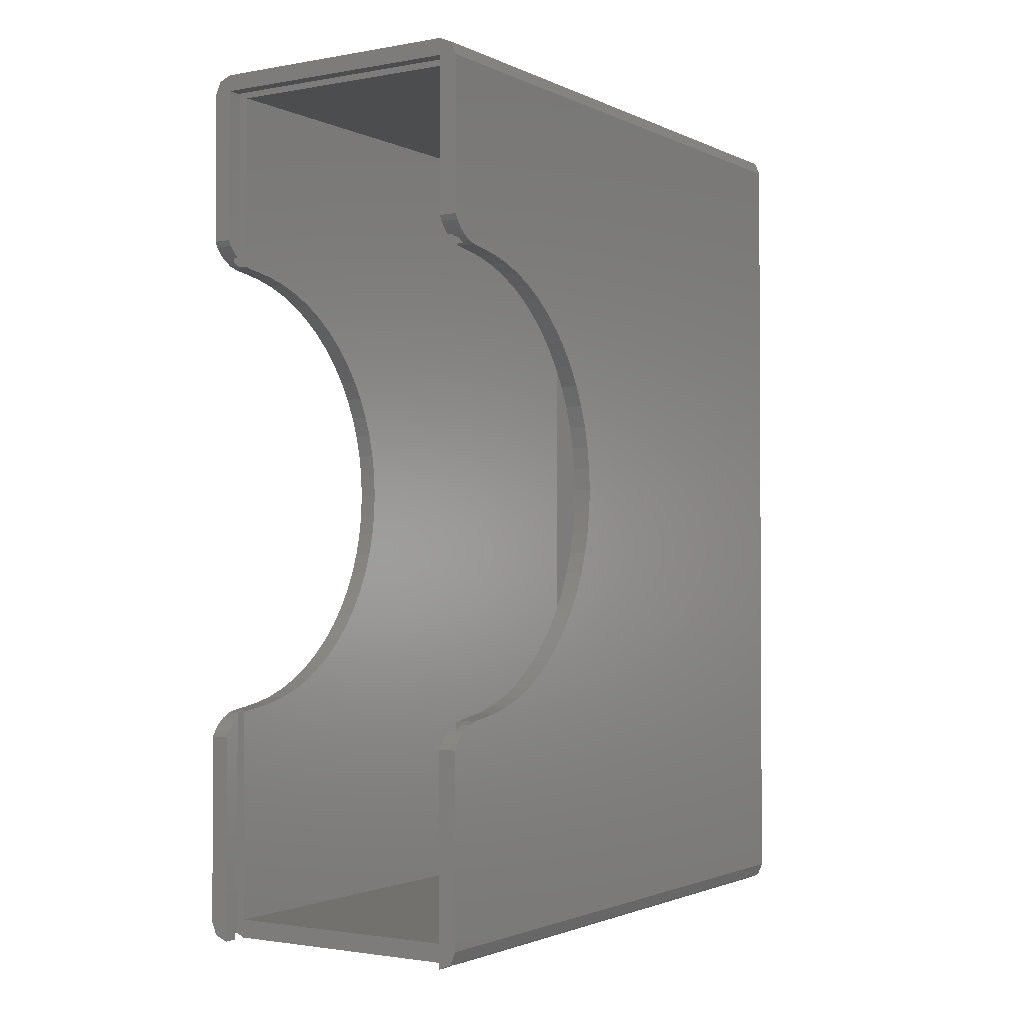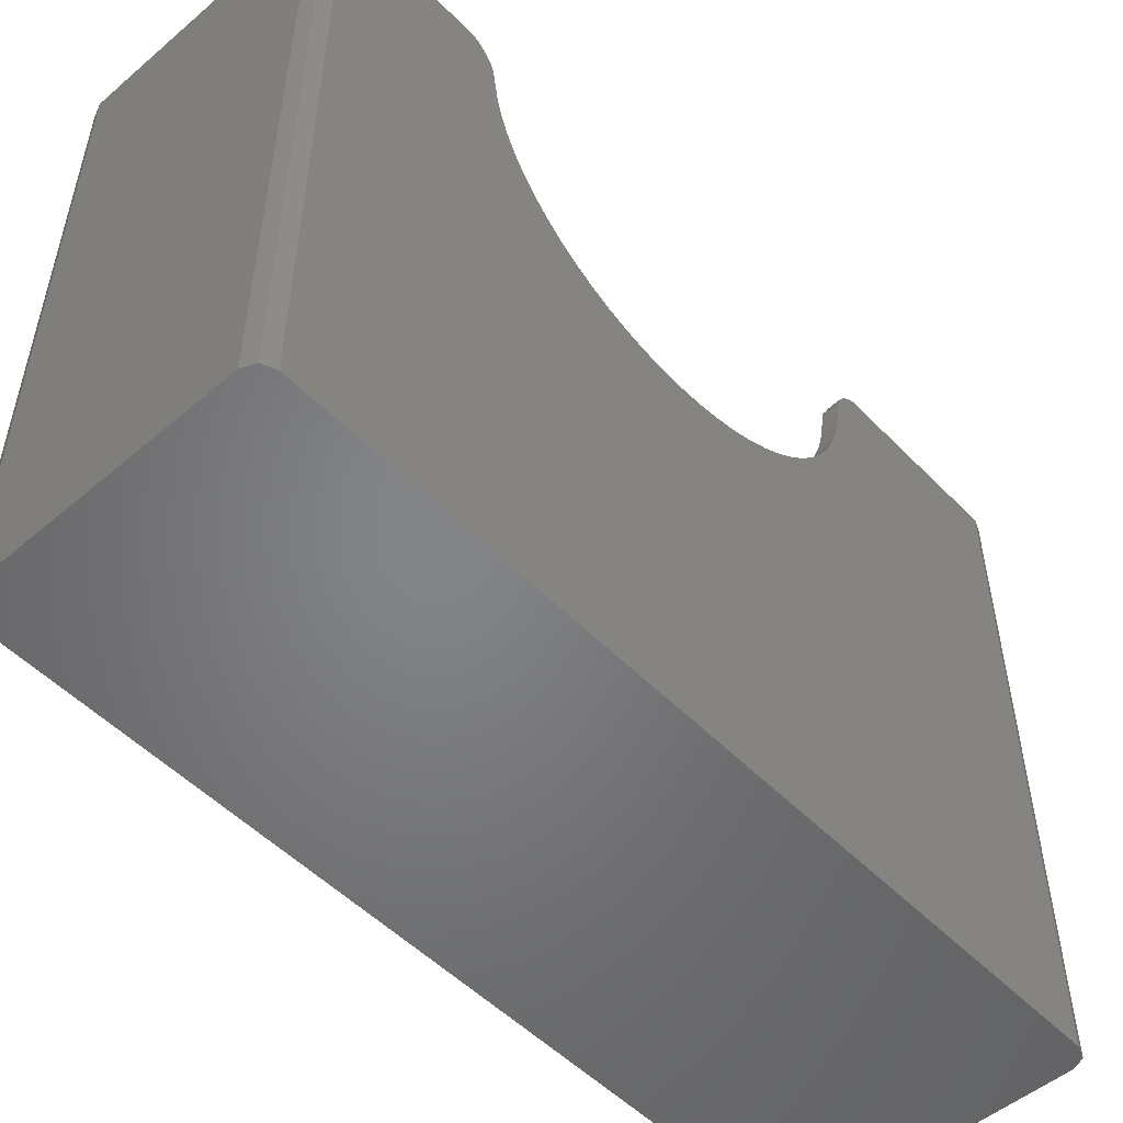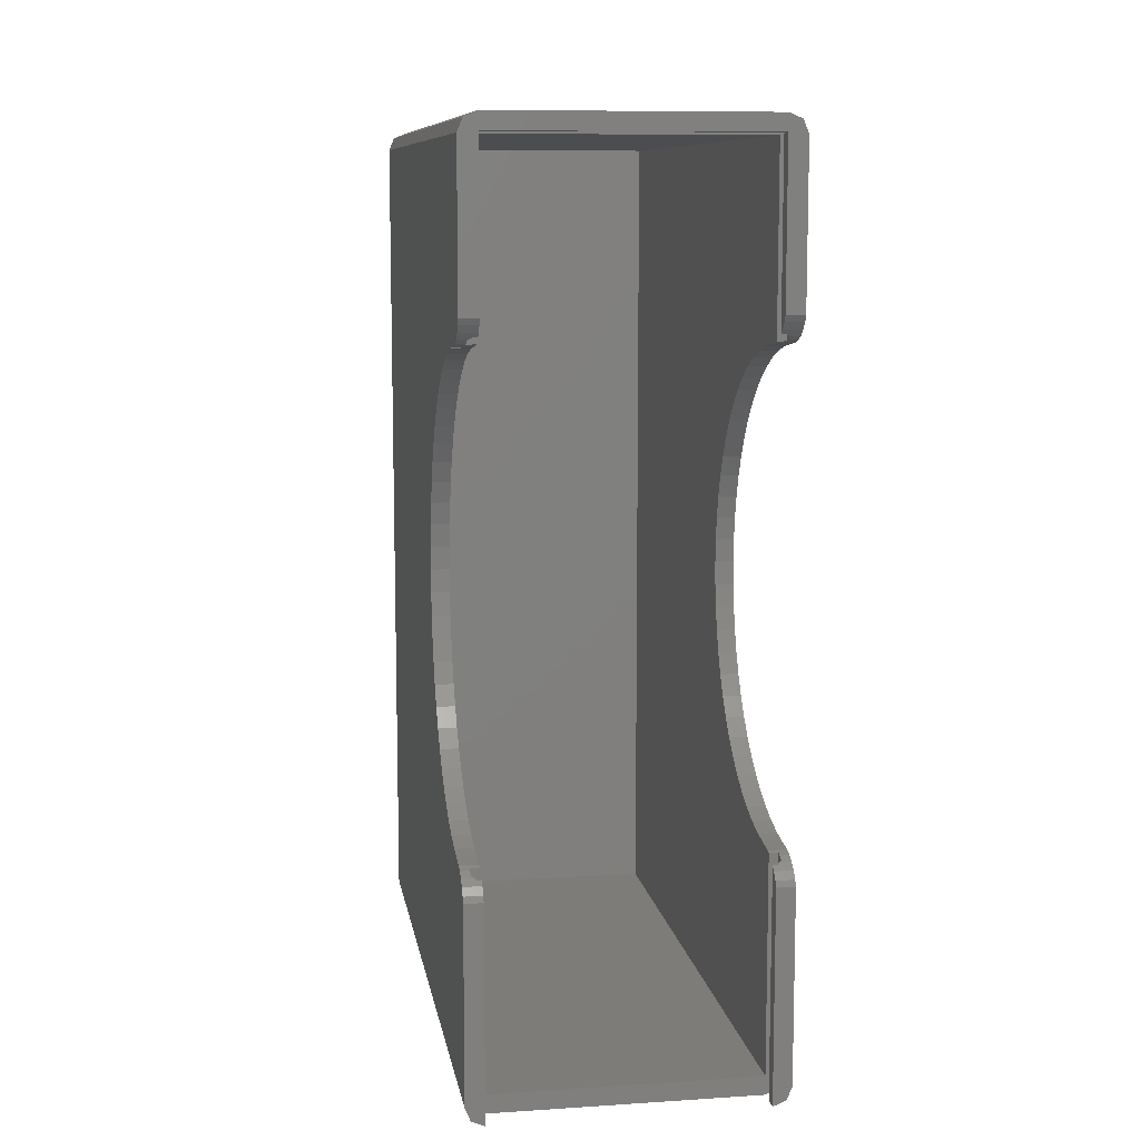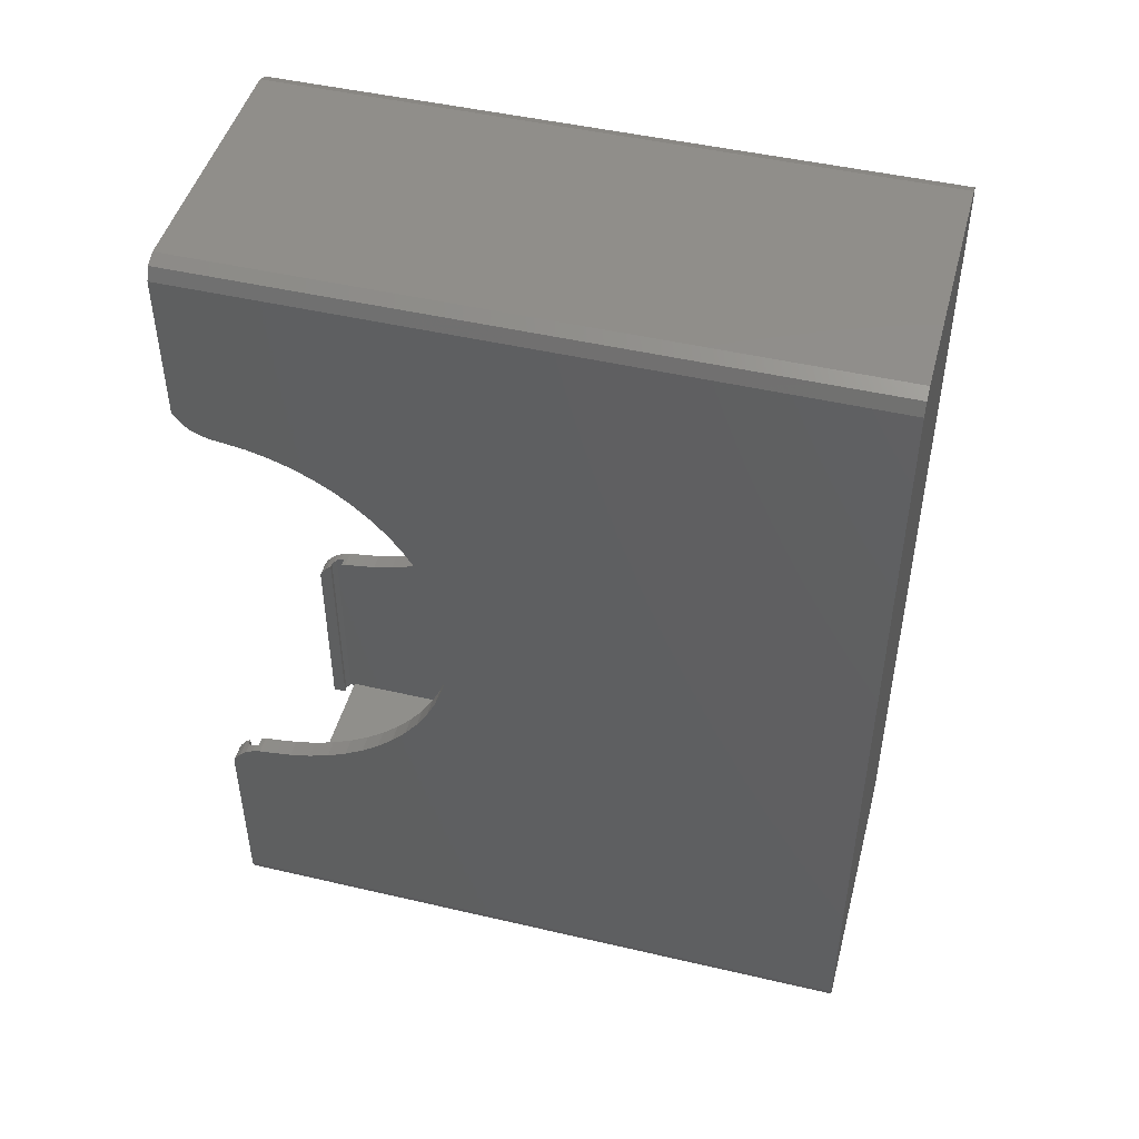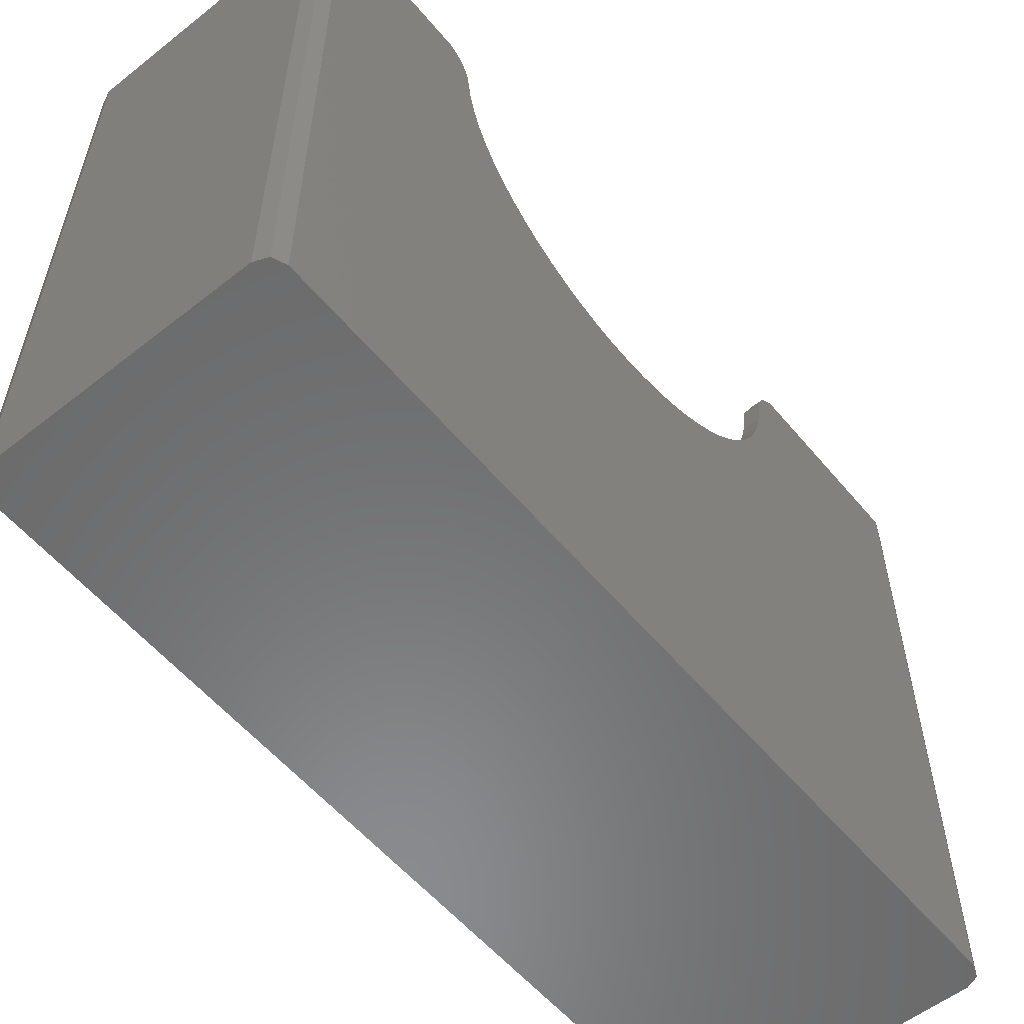
<metadata>
{"format":"stl","ext":"stl","renderer":"f3d","projection":"perspective","resolution":1024,"background":"white","views":[{"elev":-1.8,"azim":32.6,"up":"+Y"},{"elev":-51.8,"azim":-137.5,"up":"+Z"},{"elev":9.6,"azim":-9.4,"up":"+Y"},{"elev":47.0,"azim":104.8,"up":"+Y"},{"elev":-56.6,"azim":-140.6,"up":"+Z"}]}
</metadata>
<code>
# stl→obj: 268 verts, 532 faces
v 2 95.2 71.5
v 30.8 95.2 73
v 2 95.2 73
v 30.8 95.2 71.5
v 31.8 96 70
v 30.8 95 70
v 31.8 75.75 70
v 2 95 70
v 1 96 70
v 1 75.75 70
v 2 75.75 70
v 30.8 75.75 70
v 1 25.25 70
v 2 2 70
v 2 25.25 70
v 1 0.4142 70
v 2 0 70
v 30.8 2 70
v 31.8 25.25 70
v 30.8 25.25 70
v 31.8 0.4142 70
v 30.8 0 70
v 2 23.28 72.67
v 2 24.48 71.5
v 2 24.04 72.05
v 2 22.66 73
v 2 0 71.5
v 2 0 73
v 2 78.34 73
v 2 76.52 71.5
v 2 77.72 72.67
v 2 76.96 72.05
v 2 75.28 67.38
v 2 75.02 65.63
v 2 75.28 67.19
v 2 75.54 69.17
v 2 75.54 68.96
v 2 75.6 69.49
v 2 74.42 63.25
v 2 73.6 60.94
v 2 72.55 58.73
v 2 71.29 56.62
v 2 95 2
v 2 69.83 54.65
v 2 68.18 52.83
v 2 66.36 51.18
v 2 64.39 49.72
v 2 62.28 48.46
v 2 60.07 47.41
v 2 57.76 46.59
v 2 55.38 45.99
v 2 52.95 45.63
v 2 50.5 45.51
v 2 2 2
v 2 48.05 45.63
v 2 45.62 45.99
v 2 43.24 46.59
v 2 40.93 47.41
v 2 38.72 48.46
v 2 36.61 49.72
v 2 34.64 51.18
v 2 25.72 67.19
v 2 25.98 65.63
v 2 25.72 67.38
v 2 25.46 68.96
v 2 25.46 69.17
v 2 25.4 69.49
v 2 26.58 63.25
v 2 27.4 60.94
v 2 28.45 58.73
v 2 29.71 56.62
v 2 31.17 54.65
v 2 32.82 52.83
v 30.8 24.48 71.5
v 30.8 23.28 72.67
v 30.8 24.04 72.05
v 30.8 22.66 73
v 30.8 0 71.5
v 30.8 0 73
v 30.8 78.34 73
v 30.8 76.52 71.5
v 30.8 77.72 72.67
v 30.8 76.96 72.05
v 30.8 71.29 56.62
v 30.8 95 2
v 30.8 75.54 68.96
v 30.8 75.28 67.19
v 30.8 75.6 69.49
v 30.8 75.54 69.17
v 30.8 75.02 65.63
v 30.8 75.28 67.38
v 30.8 74.42 63.25
v 30.8 73.6 60.94
v 30.8 72.55 58.73
v 30.8 69.83 54.65
v 30.8 68.18 52.83
v 30.8 66.36 51.18
v 30.8 64.39 49.72
v 30.8 62.28 48.46
v 30.8 60.07 47.41
v 30.8 57.76 46.59
v 30.8 55.38 45.99
v 30.8 52.95 45.63
v 30.8 50.5 45.51
v 30.8 2 2
v 30.8 48.05 45.63
v 30.8 45.62 45.99
v 30.8 43.24 46.59
v 30.8 40.93 47.41
v 30.8 38.72 48.46
v 30.8 36.61 49.72
v 30.8 25.46 68.96
v 30.8 25.4 69.49
v 30.8 25.72 67.19
v 30.8 25.98 65.63
v 30.8 34.64 51.18
v 30.8 32.82 52.83
v 30.8 31.17 54.65
v 30.8 29.71 56.62
v 30.8 28.45 58.73
v 30.8 27.4 60.94
v 30.8 26.58 63.25
v 30.8 25.72 67.38
v 30.8 25.46 69.17
v 31.8 96 71
v 1 96 71
v 31.3 95.5 71.5
v 1.5 95.5 71.5
v 31.8 76.19 71
v 31.3 76.52 71.5
v 31.51 76.34 71.29
v 31.8 24.81 71
v 31.3 24.48 71.5
v 31.51 24.66 71.29
v 31.8 0.4142 71
v 31.3 0.2071 71.5
v 1 76.19 71
v 1.5 76.52 71.5
v 1.288 76.34 71.29
v 1.5 24.48 71.5
v 1 24.81 71
v 1.288 24.66 71.29
v 1 0.4142 71
v 1.5 0.2071 71.5
v 31.8 75.88 70.42
v 31.8 25.12 70.42
v 1 75.88 70.42
v 1 25.12 70.42
v 7.629e-07 77.72 72.67
v 7.629e-07 76.96 72.05
v 32.8 76.96 72.05
v 32.8 77.72 72.67
v 7.629e-07 76.34 71.29
v 32.8 76.34 71.29
v 32.8 75.6 69.49
v 32.8 75.54 68.96
v 7.629e-07 75.54 68.96
v 7.629e-07 75.6 69.49
v 32.8 75.88 70.42
v 7.629e-07 75.88 70.42
v 7.629e-07 78.34 73
v 32.8 78.34 73
v 32.8 75.54 69.17
v 7.629e-07 75.54 69.17
v 7.629e-07 75.28 67.19
v 32.8 75.28 67.19
v 7.629e-07 75.28 67.38
v 32.8 75.28 67.38
v 7.629e-07 24.04 72.05
v 7.629e-07 23.28 72.67
v 32.8 23.28 72.67
v 32.8 24.04 72.05
v 7.629e-07 24.66 71.29
v 32.8 24.66 71.29
v 32.8 25.46 68.96
v 32.8 25.4 69.49
v 7.629e-07 25.4 69.49
v 7.629e-07 25.46 68.96
v 32.8 25.12 70.42
v 7.629e-07 25.12 70.42
v 7.629e-07 22.66 73
v 32.8 22.66 73
v 32.8 25.46 69.17
v 7.629e-07 25.46 69.17
v 7.629e-07 25.72 67.19
v 32.8 25.72 67.19
v 7.629e-07 25.72 67.38
v 32.8 25.72 67.38
v 32.8 55.38 45.99
v 32.8 57.76 46.59
v 7.629e-07 57.76 46.59
v 7.629e-07 55.38 45.99
v 7.629e-07 29.71 56.62
v 7.629e-07 31.17 54.65
v 32.8 31.17 54.65
v 32.8 29.71 56.62
v 32.8 28.45 58.73
v 7.629e-07 28.45 58.73
v 7.629e-07 68.18 52.83
v 7.629e-07 69.83 54.65
v 32.8 69.83 54.65
v 32.8 68.18 52.83
v 7.629e-07 25.98 65.63
v 32.8 25.98 65.63
v 32.8 26.58 63.25
v 7.629e-07 26.58 63.25
v 7.629e-07 72.55 58.73
v 7.629e-07 73.6 60.94
v 32.8 73.6 60.94
v 32.8 72.55 58.73
v 32.8 75.02 65.63
v 7.629e-07 75.02 65.63
v 7.629e-07 66.36 51.18
v 7.629e-07 64.39 49.72
v 32.8 64.39 49.72
v 32.8 66.36 51.18
v 32.8 48.05 45.63
v 32.8 50.5 45.51
v 7.629e-07 50.5 45.51
v 7.629e-07 48.05 45.63
v 32.8 38.72 48.46
v 32.8 40.93 47.41
v 7.629e-07 40.93 47.41
v 7.629e-07 38.72 48.46
v 32.8 27.4 60.94
v 7.629e-07 27.4 60.94
v 7.629e-07 45.62 45.99
v 7.629e-07 43.24 46.59
v 32.8 43.24 46.59
v 32.8 45.62 45.99
v 32.8 74.42 63.25
v 7.629e-07 74.42 63.25
v 7.629e-07 71.29 56.62
v 32.8 71.29 56.62
v 32.8 62.28 48.46
v 7.629e-07 62.28 48.46
v 32.8 60.07 47.41
v 7.629e-07 60.07 47.41
v 32.8 36.61 49.72
v 7.629e-07 36.61 49.72
v 7.629e-07 52.95 45.63
v 32.8 52.95 45.63
v 7.629e-07 32.82 52.83
v 32.8 32.82 52.83
v 32.8 34.64 51.18
v 7.629e-07 34.64 51.18
v 7.629e-07 2 73
v 0.5858 0.5858 73
v 2 97 73
v 30.8 97 73
v 0.5858 96.41 73
v 7.629e-07 95 73
v 32.8 95 73
v 32.21 96.41 73
v 32.8 2 73
v 32.21 0.5858 73
v 32.8 95 0
v 32.8 2 0
v 7.629e-07 95 0
v 7.629e-07 2 0
v 32.21 96.41 0
v 32.21 0.5858 0
v 0.5858 96.41 0
v 30.8 97 0
v 2 97 0
v 30.8 0 0
v 2 0 0
v 0.5858 0.5858 0
f 1 2 3
f 2 1 4
f 5 6 7
f 5 8 6
f 9 8 5
f 10 8 9
f 8 10 11
f 7 6 12
f 13 14 15
f 14 13 16
f 14 16 17
f 18 19 20
f 19 18 21
f 18 22 21
f 14 22 18
f 22 14 17
f 23 24 25
f 26 24 23
f 27 26 28
f 26 27 24
f 29 1 3
f 30 29 31
f 30 31 32
f 29 30 1
f 33 34 35
f 36 35 37
f 37 8 11
f 37 11 38
f 8 37 35
f 34 8 35
f 39 8 34
f 40 8 39
f 41 8 40
f 42 8 41
f 8 42 43
f 44 43 42
f 45 43 44
f 46 43 45
f 47 43 46
f 48 43 47
f 49 43 48
f 50 43 49
f 51 43 50
f 52 43 51
f 53 43 52
f 54 53 55
f 54 55 56
f 54 56 57
f 54 57 58
f 54 58 59
f 54 59 60
f 54 60 61
f 62 63 64
f 65 62 66
f 15 65 67
f 14 65 15
f 65 14 62
f 62 14 63
f 14 68 63
f 14 69 68
f 14 70 69
f 14 71 70
f 54 71 14
f 71 54 72
f 72 54 73
f 73 54 61
f 53 54 43
f 74 75 76
f 74 77 75
f 78 77 74
f 77 78 79
f 4 80 2
f 81 80 4
f 80 81 82
f 82 81 83
f 84 6 85
f 86 6 87
f 12 86 88
f 86 87 89
f 6 86 12
f 87 90 91
f 6 90 87
f 6 92 90
f 6 93 92
f 6 94 93
f 6 84 94
f 85 95 84
f 85 96 95
f 85 97 96
f 85 98 97
f 85 99 98
f 85 100 99
f 85 101 100
f 85 102 101
f 85 103 102
f 85 104 103
f 105 104 85
f 104 105 106
f 106 105 107
f 107 105 108
f 108 105 109
f 109 105 110
f 110 105 111
f 112 20 113
f 18 112 114
f 18 114 115
f 111 105 116
f 105 117 116
f 105 118 117
f 105 119 118
f 18 119 105
f 119 18 120
f 120 18 121
f 121 18 122
f 122 18 115
f 112 18 20
f 115 114 123
f 114 112 124
f 9 125 126
f 125 9 5
f 126 127 128
f 127 126 125
f 129 127 125
f 127 129 130
f 130 129 131
f 132 133 134
f 135 133 132
f 133 135 136
f 137 128 138
f 137 138 139
f 128 137 126
f 140 141 142
f 140 143 141
f 143 140 144
f 5 129 125
f 7 129 5
f 129 7 145
f 19 132 146
f 21 132 19
f 132 21 135
f 30 138 1
f 4 130 81
f 130 4 127
f 1 127 4
f 1 128 127
f 128 1 138
f 144 24 27
f 24 144 140
f 74 136 78
f 136 74 133
f 137 9 126
f 10 137 147
f 137 10 9
f 141 13 148
f 16 141 143
f 141 16 13
f 149 32 31
f 32 149 150
f 82 151 152
f 151 82 83
f 150 138 32
f 139 150 153
f 150 139 138
f 32 138 30
f 130 83 81
f 83 130 151
f 131 151 130
f 151 131 154
f 86 155 88
f 155 86 156
f 157 38 158
f 38 157 37
f 129 154 131
f 159 129 145
f 129 159 154
f 153 137 139
f 160 137 153
f 137 160 147
f 161 31 29
f 31 161 149
f 80 152 162
f 152 80 82
f 12 88 7
f 7 159 145
f 155 7 88
f 7 155 159
f 160 10 147
f 158 10 160
f 38 10 158
f 10 38 11
f 156 89 163
f 89 156 86
f 37 164 36
f 164 37 157
f 165 36 164
f 36 165 35
f 87 163 89
f 163 87 166
f 35 167 33
f 167 35 165
f 166 91 168
f 91 166 87
f 169 23 25
f 23 169 170
f 76 171 172
f 171 76 75
f 140 25 24
f 25 140 169
f 142 169 140
f 169 142 173
f 172 133 76
f 134 172 174
f 172 134 133
f 76 133 74
f 175 113 176
f 113 175 112
f 65 177 67
f 177 65 178
f 174 132 134
f 179 132 174
f 132 179 146
f 141 173 142
f 180 141 148
f 141 180 173
f 170 26 23
f 26 170 181
f 75 182 171
f 182 75 77
f 179 19 146
f 176 19 179
f 113 19 176
f 19 113 20
f 13 180 148
f 177 13 67
f 13 177 180
f 15 67 13
f 112 183 124
f 183 112 175
f 178 66 184
f 66 178 65
f 62 184 66
f 184 62 185
f 186 124 183
f 124 186 114
f 185 64 187
f 64 185 62
f 114 188 123
f 188 114 186
f 101 189 190
f 189 101 102
f 191 51 50
f 51 191 192
f 72 193 71
f 193 72 194
f 195 119 196
f 119 195 118
f 196 120 197
f 120 196 119
f 71 198 70
f 198 71 193
f 199 44 200
f 44 199 45
f 96 201 95
f 201 96 202
f 63 187 64
f 187 63 203
f 204 123 188
f 123 204 115
f 205 115 204
f 115 205 122
f 68 203 63
f 203 68 206
f 207 40 208
f 40 207 41
f 94 209 93
f 209 94 210
f 90 168 91
f 168 90 211
f 212 33 167
f 33 212 34
f 213 47 46
f 47 213 214
f 97 215 216
f 215 97 98
f 104 217 218
f 217 104 106
f 219 55 53
f 55 219 220
f 109 221 222
f 221 109 110
f 223 59 58
f 59 223 224
f 225 122 205
f 122 225 121
f 69 206 68
f 206 69 226
f 227 57 56
f 57 227 228
f 107 229 230
f 229 107 108
f 92 211 90
f 211 92 231
f 232 34 212
f 34 232 39
f 200 42 233
f 42 200 44
f 95 234 84
f 234 95 201
f 98 235 215
f 235 98 99
f 214 48 47
f 48 214 236
f 99 237 235
f 237 99 100
f 236 49 48
f 49 236 238
f 108 222 229
f 222 108 109
f 228 58 57
f 58 228 223
f 110 239 221
f 239 110 111
f 224 60 59
f 60 224 240
f 233 41 207
f 41 233 42
f 84 210 94
f 210 84 234
f 241 53 52
f 53 241 219
f 103 218 242
f 218 103 104
f 199 46 45
f 46 199 213
f 96 216 202
f 216 96 97
f 208 39 232
f 39 208 40
f 93 231 92
f 231 93 209
f 73 194 72
f 194 73 243
f 244 118 195
f 118 244 117
f 100 190 237
f 190 100 101
f 238 50 49
f 50 238 191
f 116 244 245
f 244 116 117
f 246 73 61
f 73 246 243
f 240 61 60
f 61 240 246
f 111 245 239
f 245 111 116
f 102 242 189
f 242 102 103
f 192 52 51
f 52 192 241
f 70 226 69
f 226 70 198
f 197 121 225
f 121 197 120
f 106 230 217
f 230 106 107
f 220 56 55
f 56 220 227
f 43 6 8
f 6 43 85
f 43 105 85
f 105 43 54
f 105 14 18
f 14 105 54
f 247 28 26
f 247 26 181
f 28 247 248
f 249 2 250
f 249 3 2
f 251 3 249
f 3 251 252
f 3 252 29
f 29 252 161
f 2 253 254
f 2 254 250
f 80 253 2
f 253 80 162
f 77 255 182
f 79 255 77
f 255 79 256
f 168 211 166
f 163 166 156
f 166 253 162
f 151 162 152
f 162 151 156
f 156 151 154
f 156 154 159
f 156 159 155
f 162 156 166
f 253 166 211
f 253 211 231
f 209 253 231
f 210 253 209
f 234 253 210
f 253 234 257
f 201 257 234
f 202 257 201
f 216 257 202
f 215 257 216
f 235 257 215
f 237 257 235
f 190 257 237
f 189 257 190
f 242 257 189
f 218 257 242
f 258 218 217
f 258 217 230
f 258 230 229
f 258 229 222
f 258 222 221
f 258 221 239
f 258 239 245
f 186 204 188
f 175 186 183
f 179 175 176
f 182 175 179
f 175 182 186
f 182 179 174
f 182 174 172
f 186 182 204
f 182 172 171
f 255 204 182
f 204 255 205
f 205 255 225
f 255 197 225
f 255 196 197
f 258 196 255
f 196 258 195
f 195 258 244
f 244 258 245
f 218 258 257
f 233 252 259
f 212 252 232
f 165 252 212
f 157 161 165
f 150 161 157
f 150 157 153
f 160 157 158
f 157 165 164
f 153 157 160
f 165 212 167
f 161 150 149
f 252 165 161
f 252 208 232
f 252 207 208
f 252 233 207
f 259 200 233
f 259 199 200
f 259 213 199
f 259 214 213
f 259 236 214
f 259 238 236
f 259 191 238
f 259 192 191
f 259 241 192
f 259 219 241
f 260 219 259
f 219 260 220
f 220 260 227
f 227 260 228
f 228 260 223
f 223 260 224
f 224 260 240
f 178 180 177
f 181 178 185
f 181 185 203
f 178 181 180
f 180 181 173
f 247 203 206
f 173 181 169
f 169 181 170
f 247 206 226
f 240 260 246
f 260 243 246
f 260 194 243
f 260 193 194
f 247 193 260
f 193 247 198
f 198 247 226
f 203 247 181
f 203 185 187
f 185 178 184
f 253 261 254
f 261 253 257
f 256 258 255
f 258 256 262
f 259 251 263
f 251 259 252
f 261 250 254
f 250 261 264
f 265 251 249
f 251 265 263
f 266 258 262
f 258 260 257
f 258 266 260
f 259 257 260
f 260 266 267
f 264 257 259
f 260 267 268
f 257 264 261
f 264 259 265
f 265 259 263
f 267 22 17
f 22 267 266
f 264 249 250
f 249 264 265
f 22 266 21
f 136 79 78
f 79 136 256
f 135 256 136
f 21 256 135
f 262 21 266
f 21 262 256
f 248 144 28
f 248 143 144
f 248 16 143
f 268 16 248
f 268 17 16
f 17 268 267
f 28 144 27
f 268 247 260
f 247 268 248

</code>
